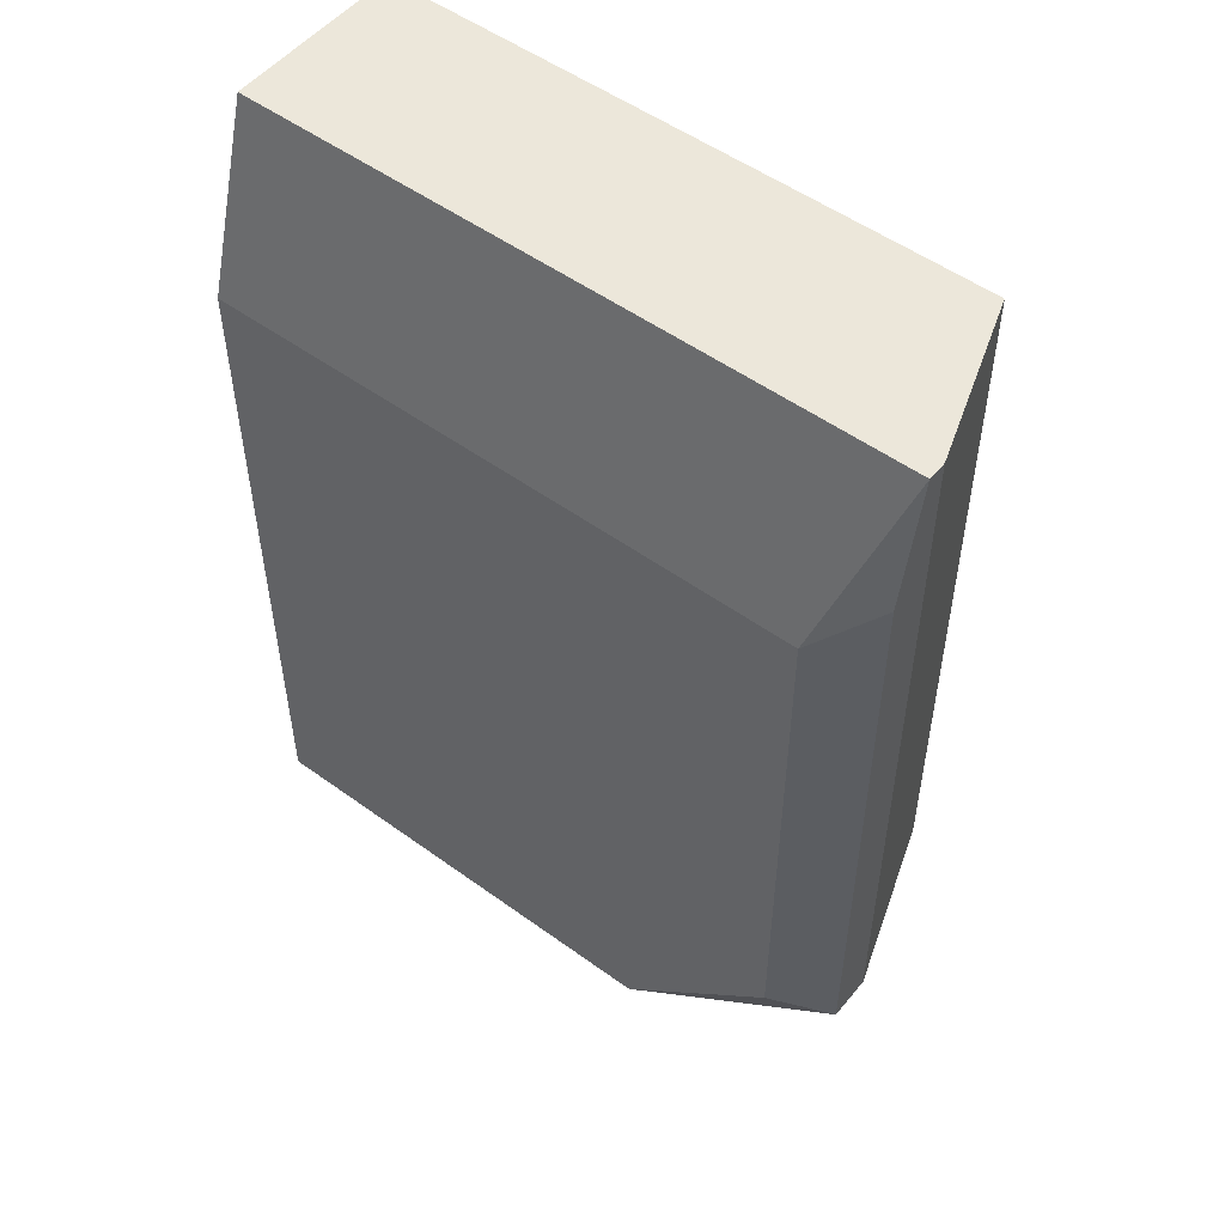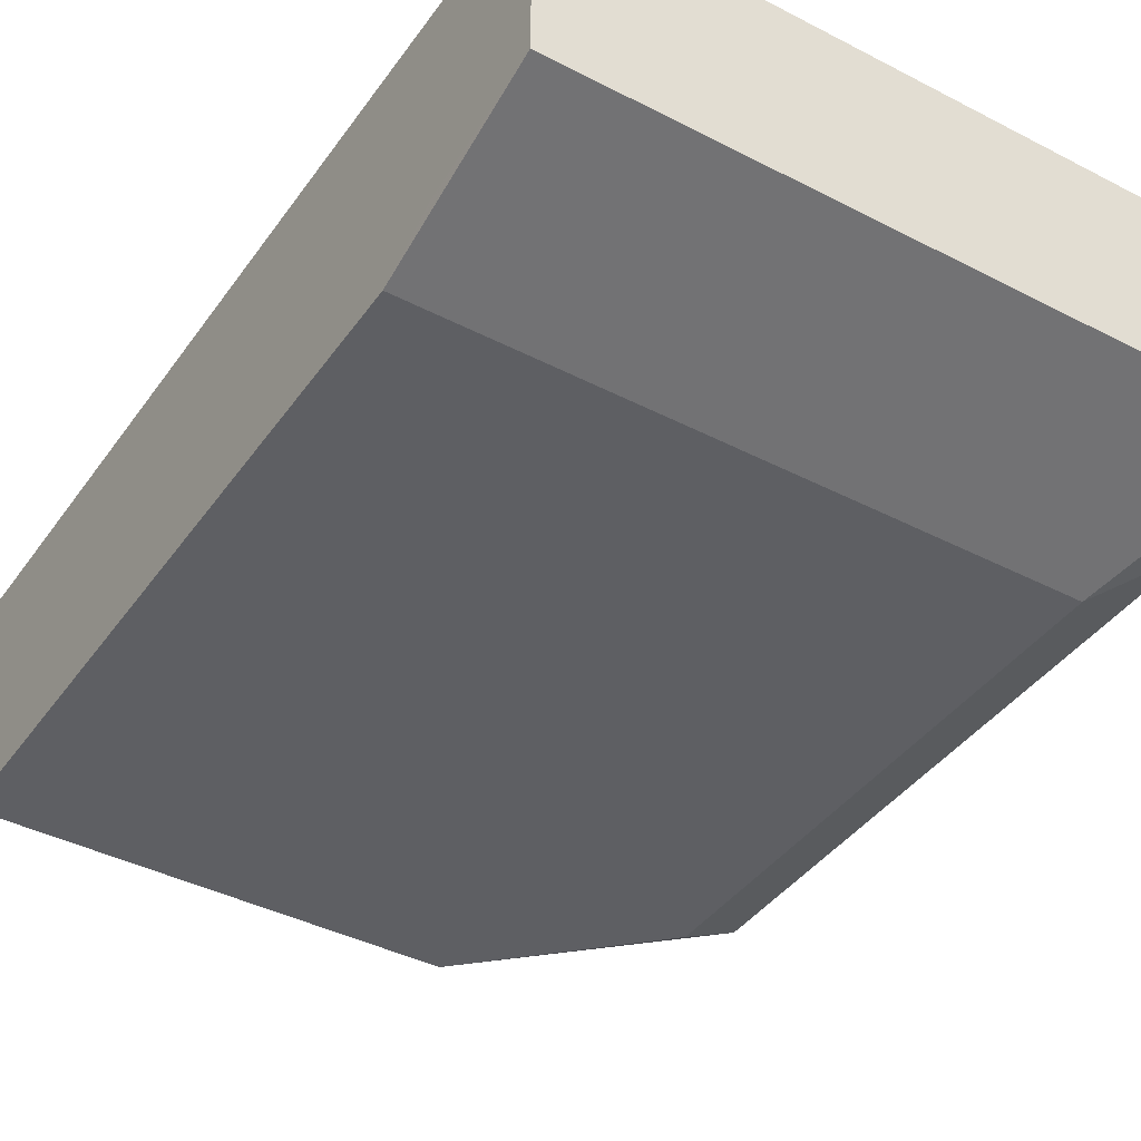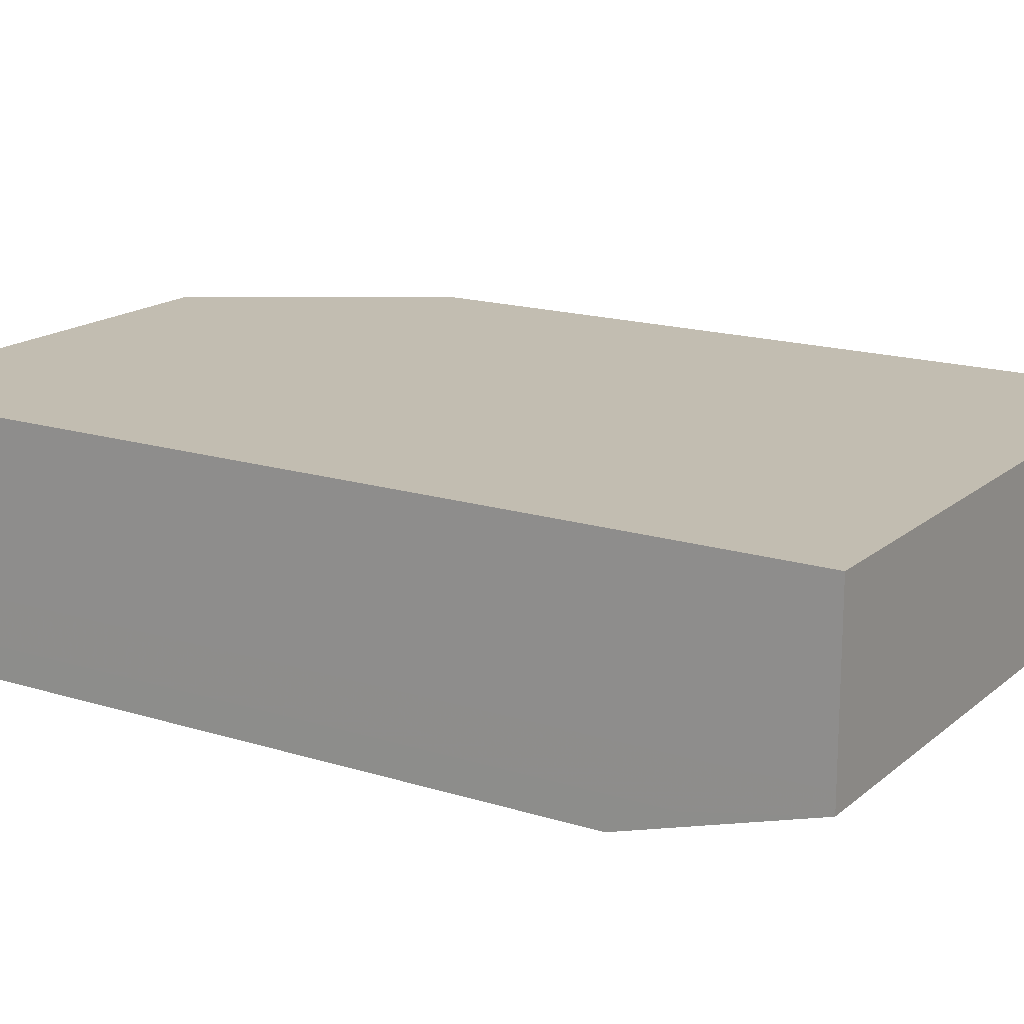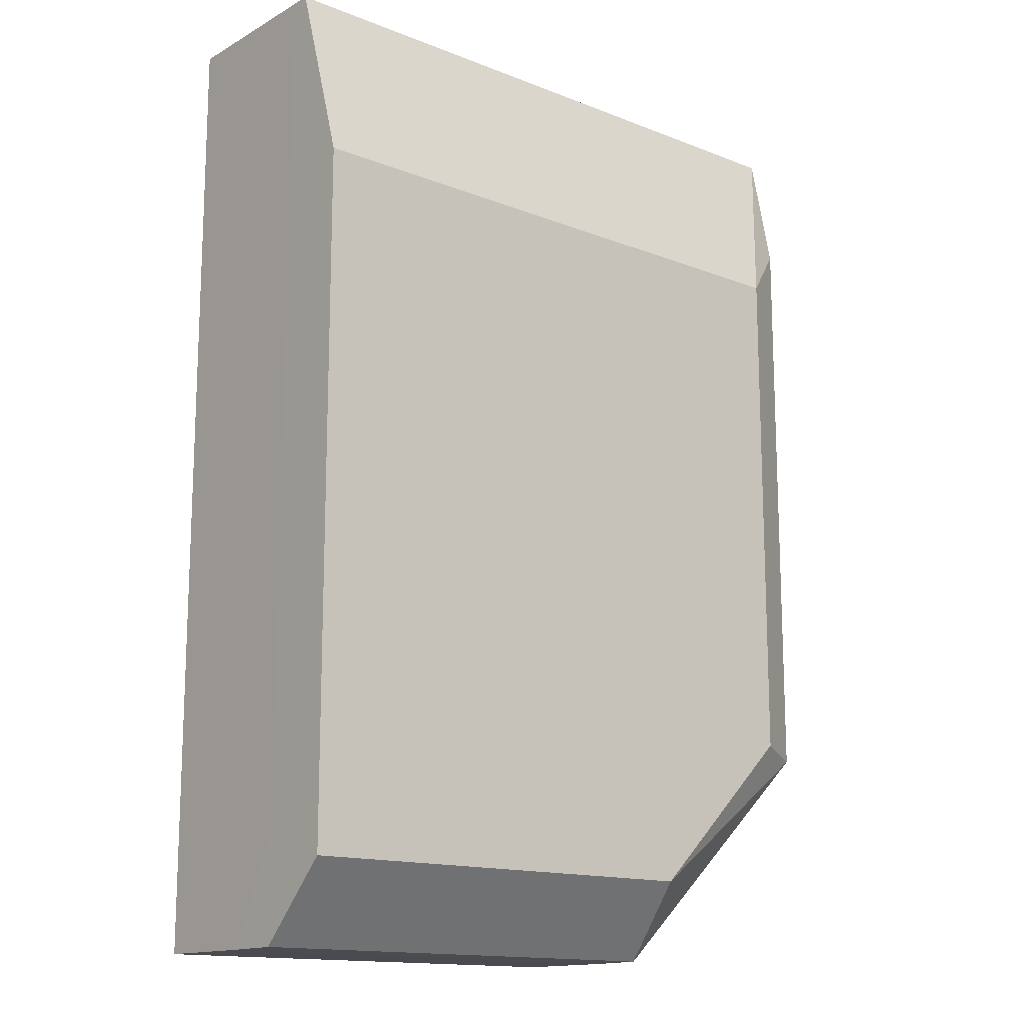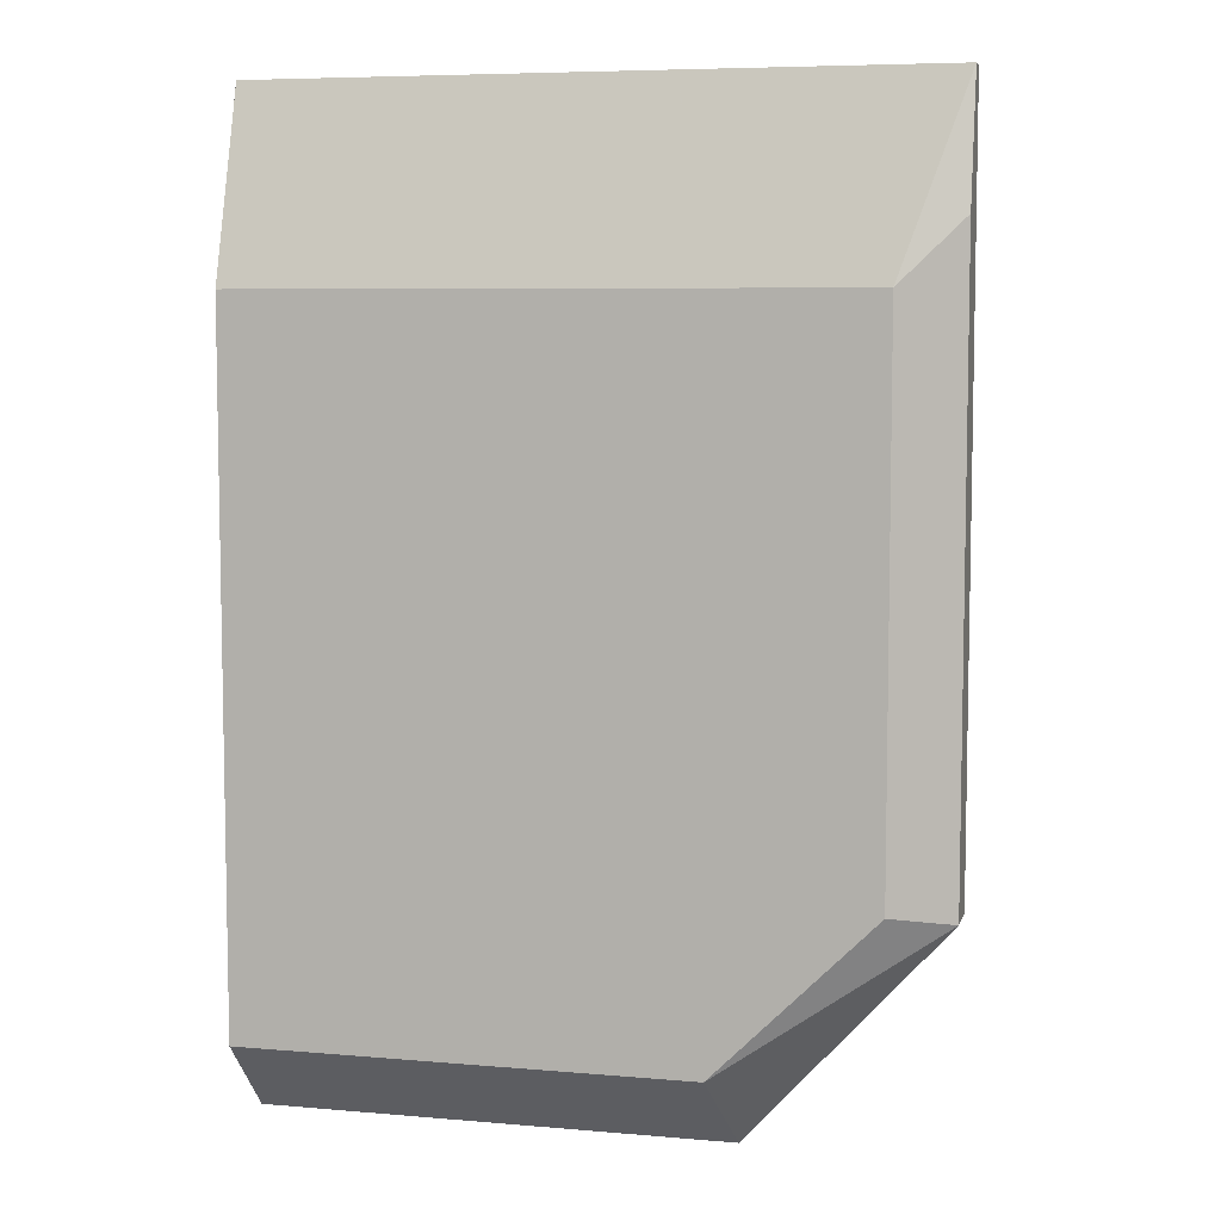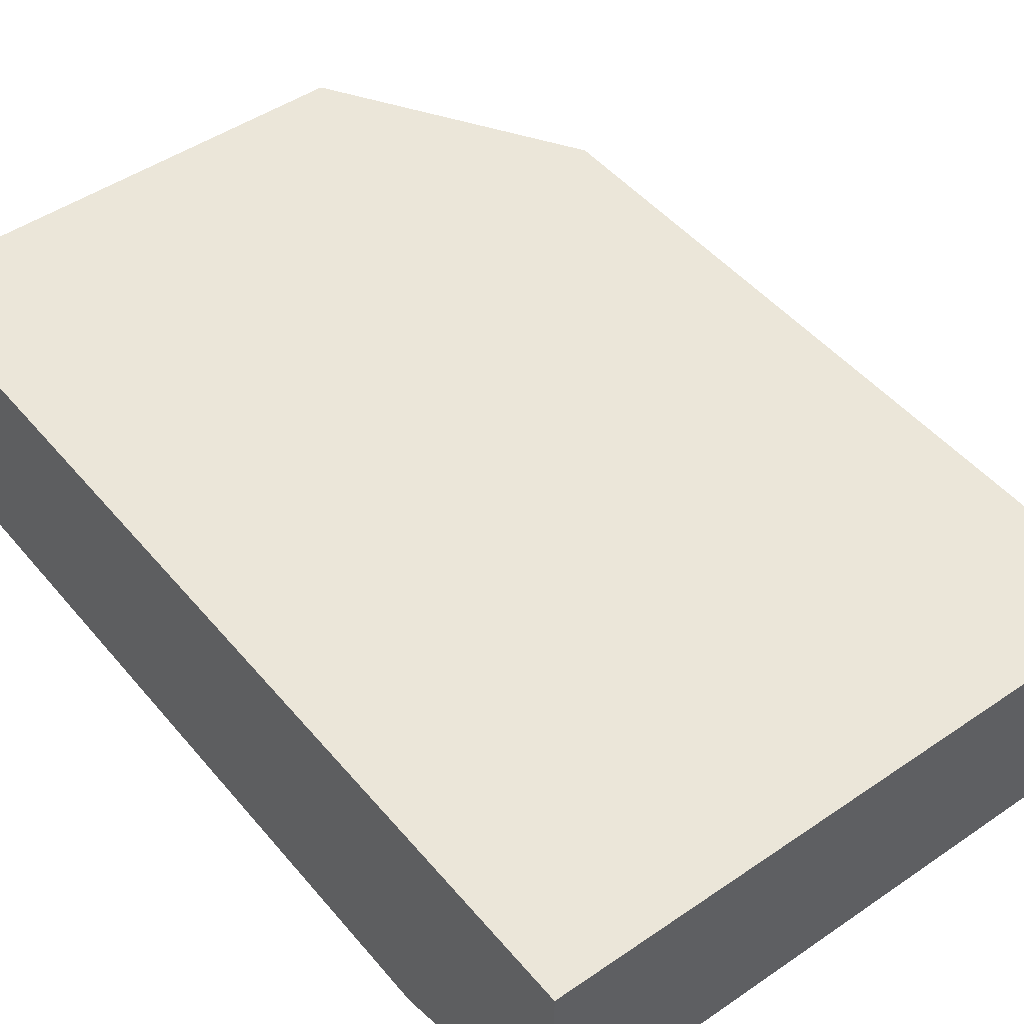
<metadata>
{"format":"obj","ext":"obj","renderer":"f3d","projection":"perspective","resolution":1024,"background":"white","views":[{"elev":52.1,"azim":38.1,"up":"+Z"},{"elev":-40.9,"azim":-32.2,"up":"+Y"},{"elev":16.8,"azim":-57.8,"up":"+Y"},{"elev":-14.6,"azim":-40.3,"up":"+Z"},{"elev":6.8,"azim":14.2,"up":"+Z"},{"elev":47.5,"azim":-37.7,"up":"+Y"}]}
</metadata>
<code>
v 269.7 54.73 -148.6
v 269 56.75 -148.6
v 269.7 54.5 -148.6
v 269.7 54.73 -157.6
v 261.5 56.75 -148.6
v 269 56.75 -157.5
v 261.5 54.5 -148.6
v 268.9 53.8 -150.9
v 269.7 54.19 -150.1
v 269.7 54.19 -157.6
v 267.2 56.75 -160.4
v 261.5 54.73 -148.6
v 261.5 56.75 -160.4
v 261.5 54.19 -150.1
v 261.5 53.8 -150.9
v 268.9 53.8 -157.5
v 267 53.8 -159.4
v 267.2 54.73 -160.4
v 267.2 55.4 -160.4
v 261.5 54.73 -159.1
v 261.5 55.4 -160.4
v 261.5 55.4 -160.4
v 261.5 54.19 -159.1
v 261.5 53.8 -159.4
v 261.5 54.73 -160.4
f 1 2 5
f 1 5 12
f 1 12 7
f 1 7 3
f 1 3 9
f 1 9 10
f 1 10 4
f 1 4 6
f 1 6 2
f 2 6 11
f 2 11 13
f 2 13 5
f 3 7 15
f 3 15 8
f 3 8 9
f 4 10 19
f 4 19 11
f 4 11 6
f 5 13 20
f 5 20 12
f 7 12 20
f 7 20 23
f 7 23 14
f 7 14 15
f 8 15 24
f 8 24 17
f 8 17 16
f 8 16 10
f 8 10 9
f 10 17 18
f 10 18 19
f 10 16 17
f 11 19 21
f 11 21 13
f 13 21 25
f 13 25 22
f 13 22 20
f 14 23 24
f 14 24 15
f 17 24 25
f 17 25 18
f 18 25 21
f 18 21 19
f 20 22 25
f 20 25 23
f 23 25 24

</code>
